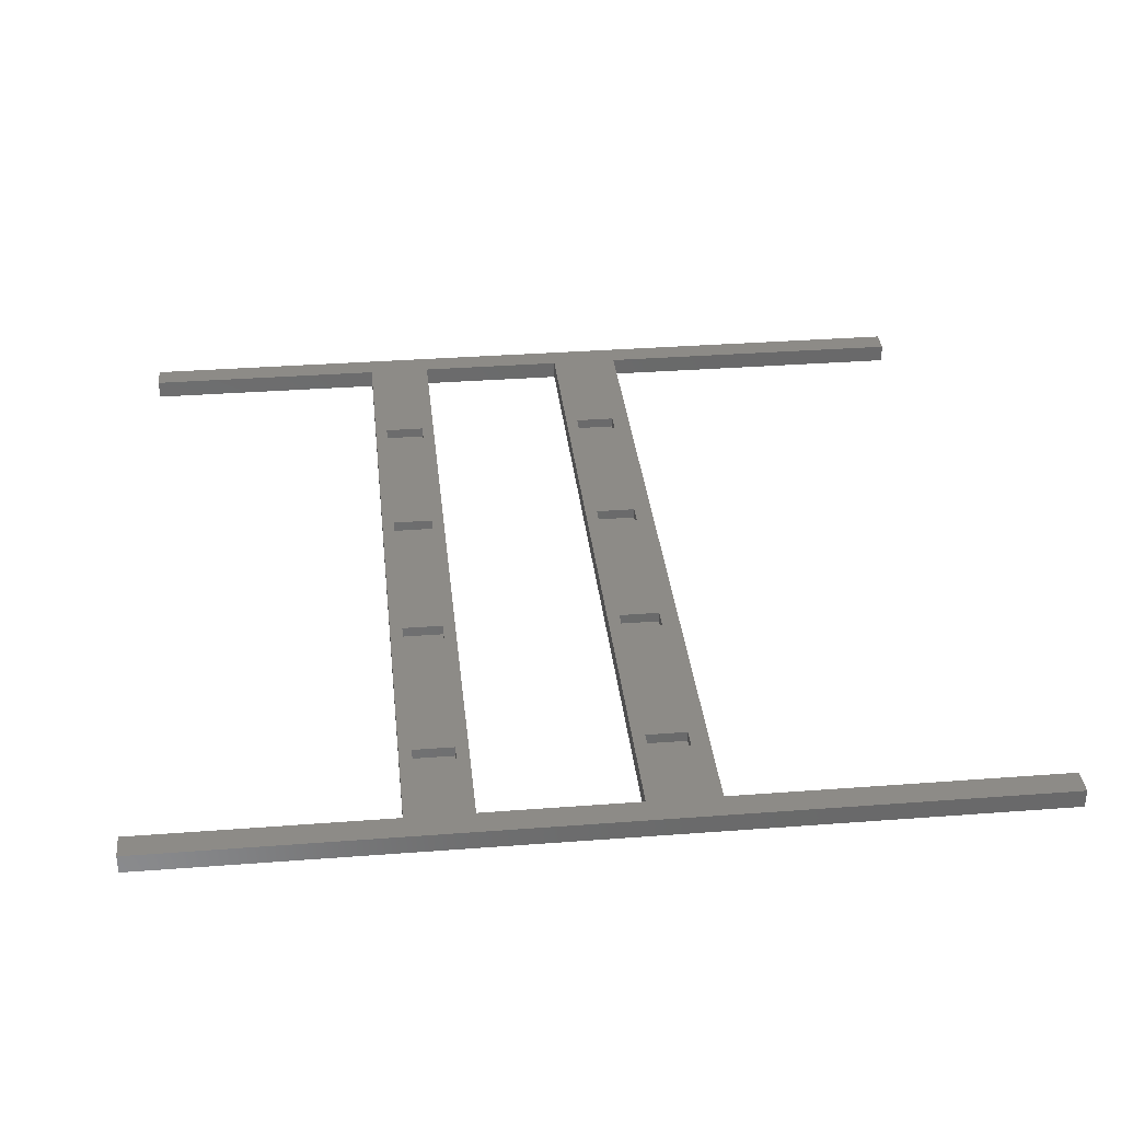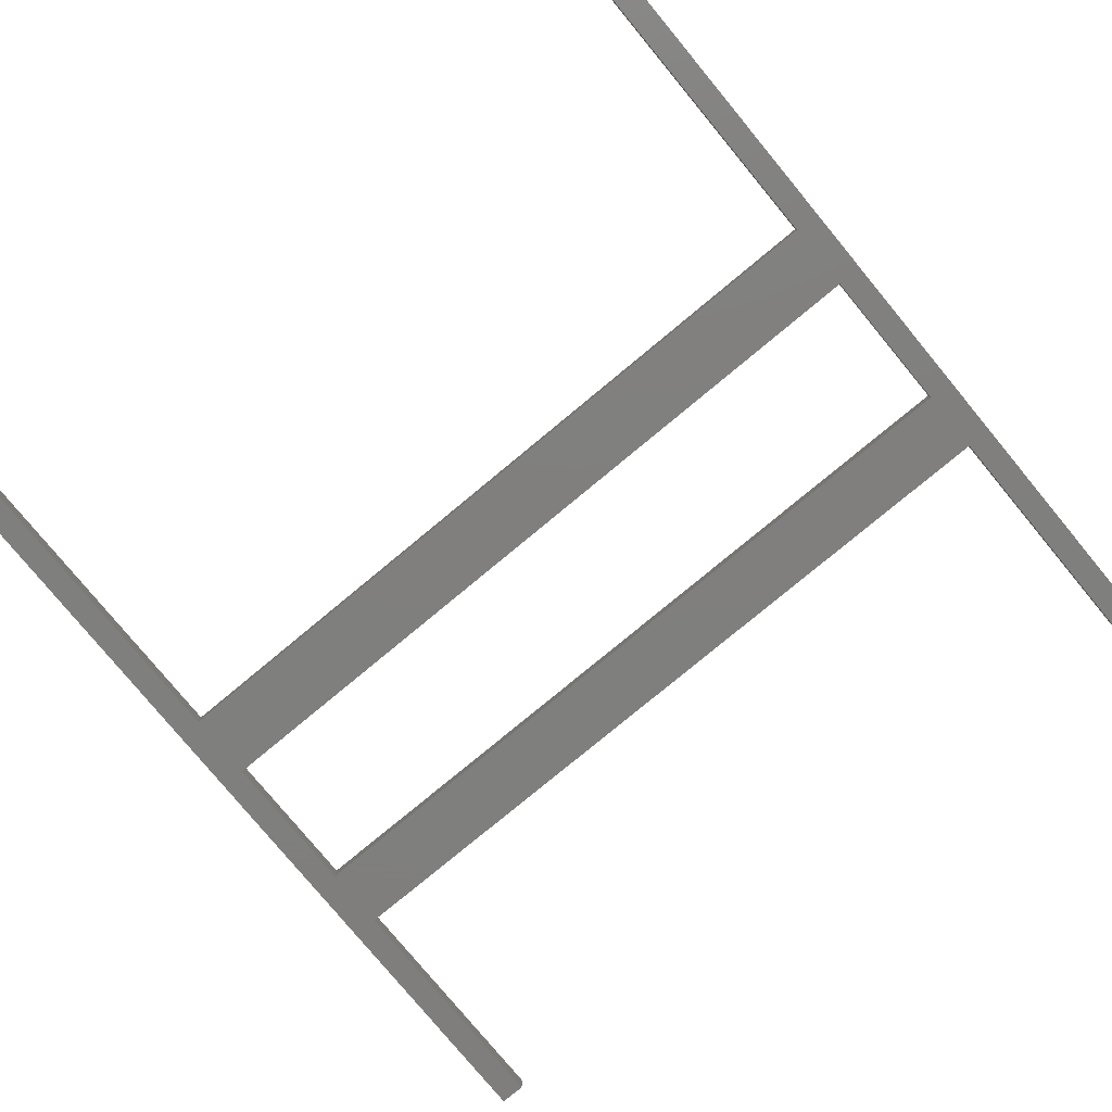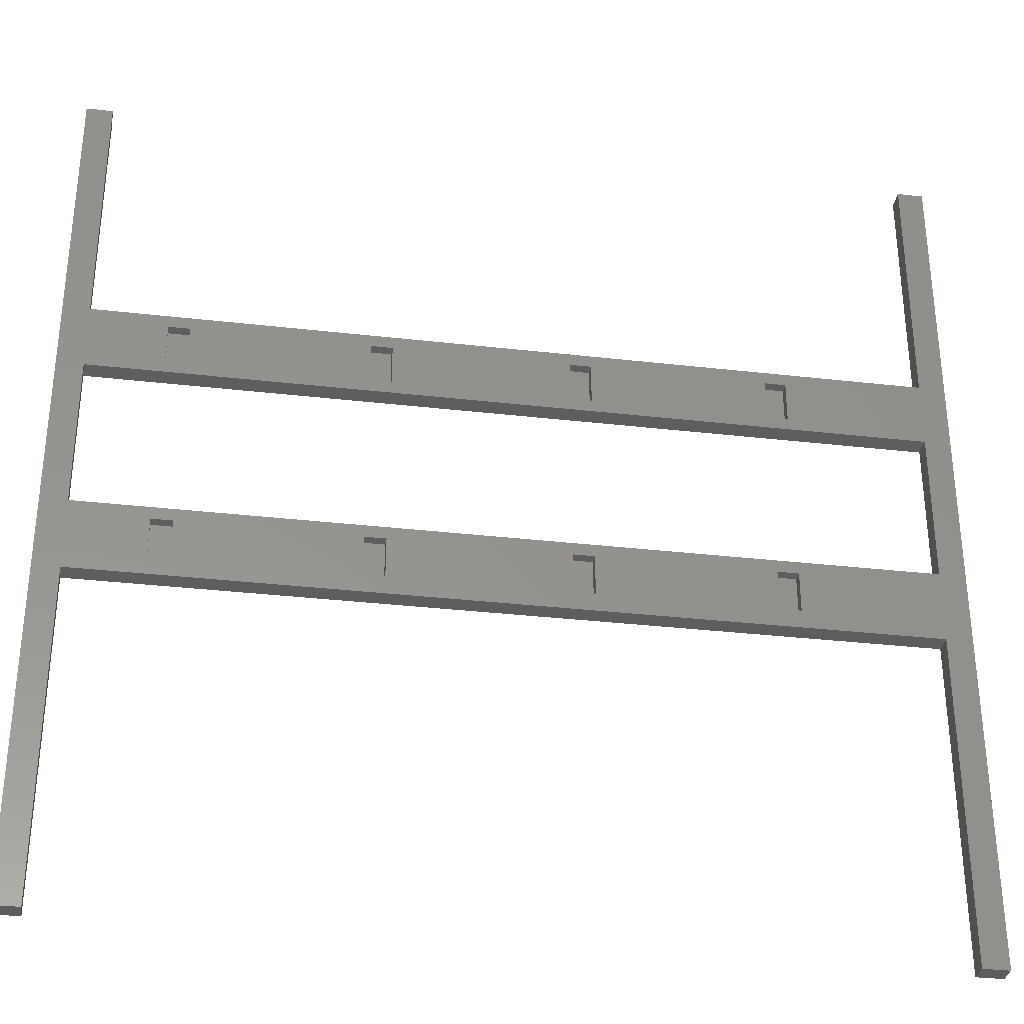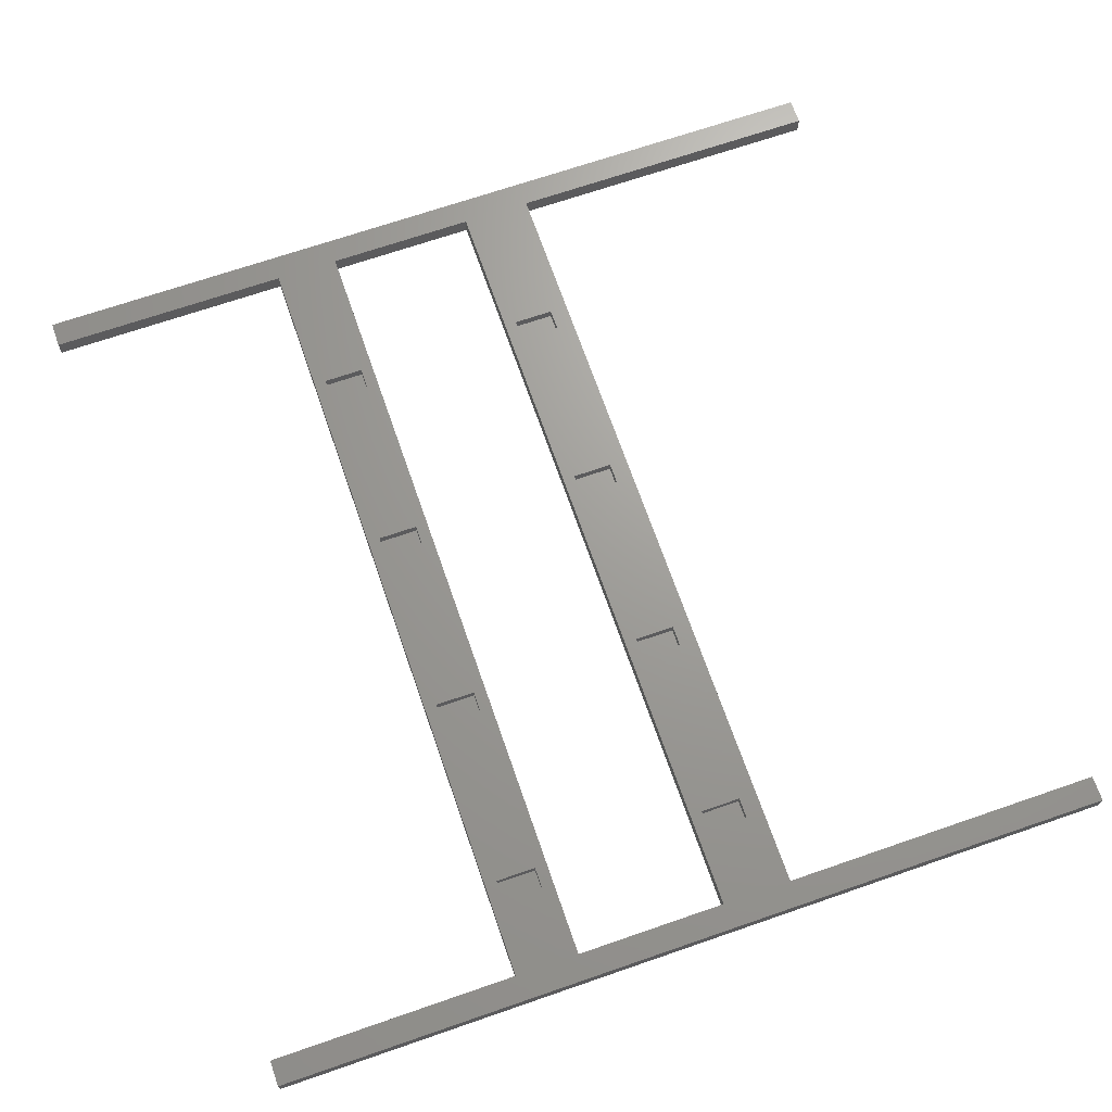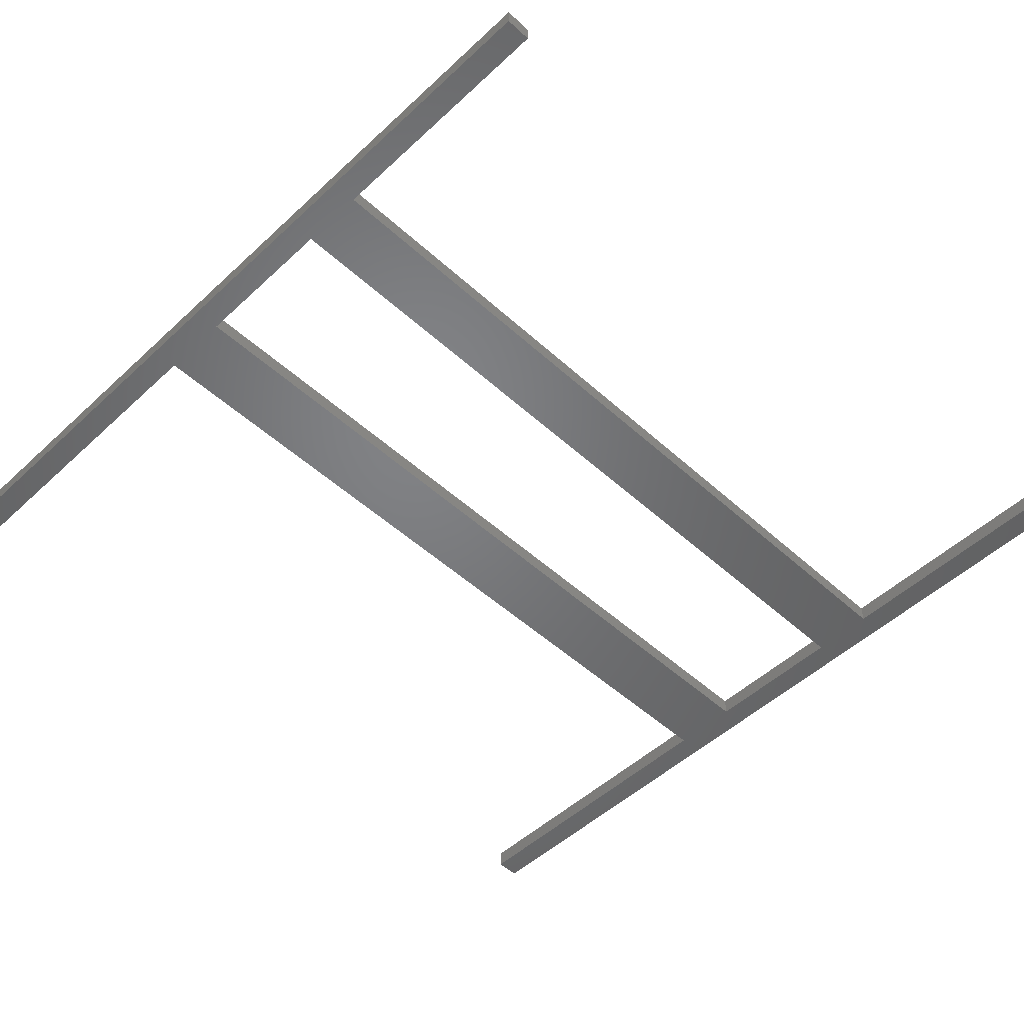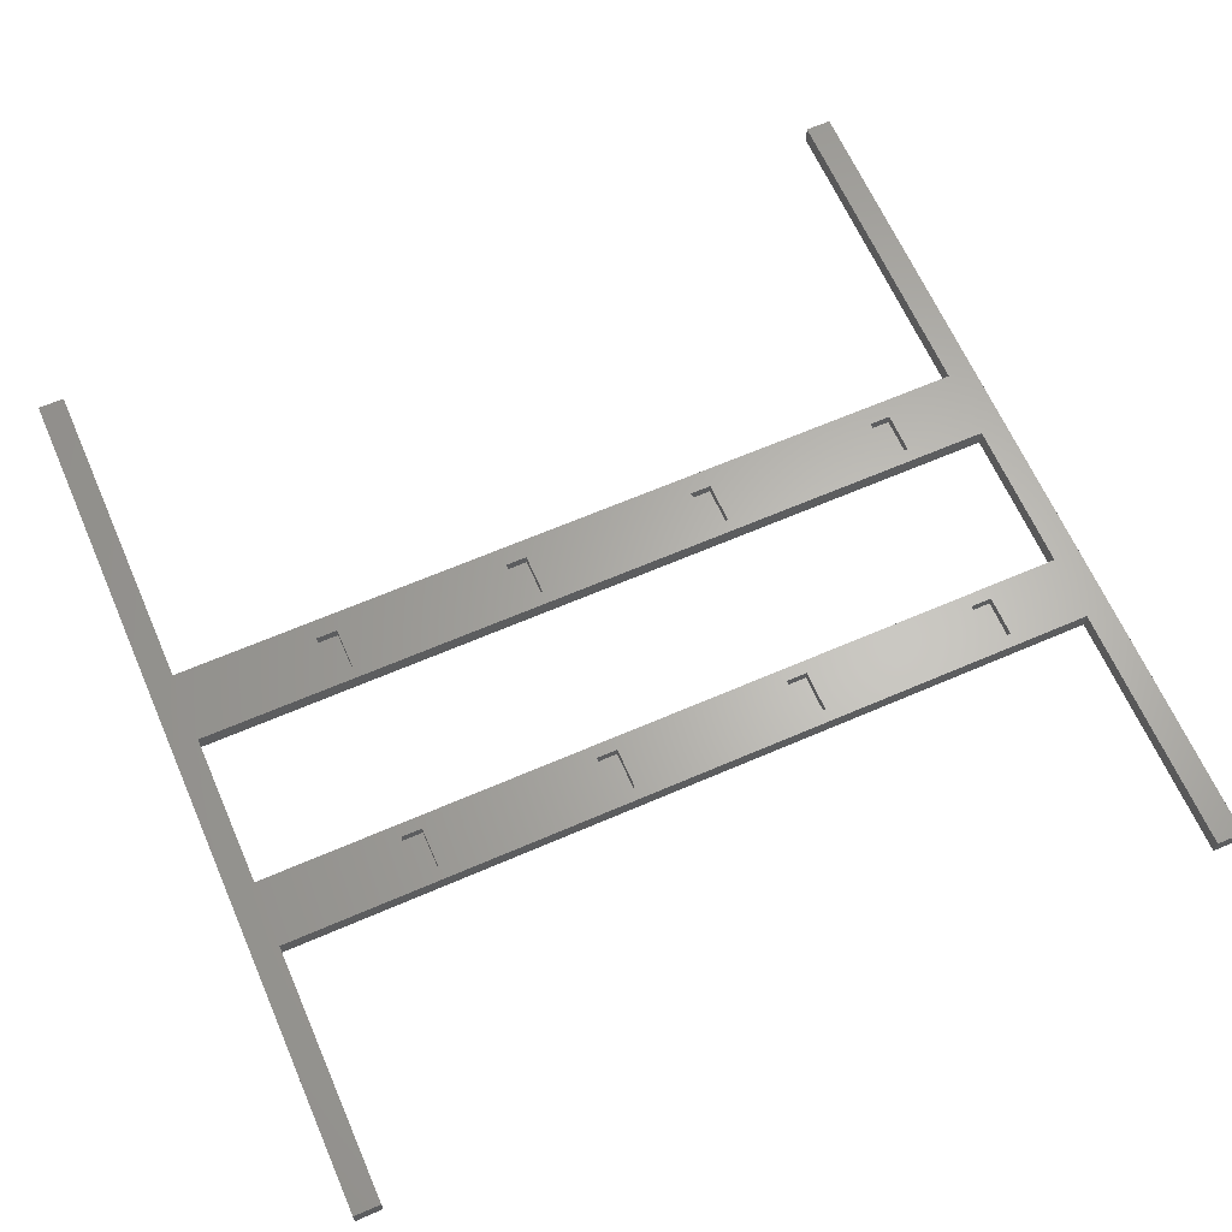
<metadata>
{"format":"stl","ext":"stl","renderer":"f3d","projection":"perspective","resolution":1024,"background":"white","views":[{"elev":33.9,"azim":-95.9,"up":"+Z"},{"elev":-79.2,"azim":39.6,"up":"+Z"},{"elev":-33.2,"azim":-9.0,"up":"+Y"},{"elev":68.8,"azim":-109.1,"up":"+Z"},{"elev":-50.8,"azim":135.3,"up":"+Z"},{"elev":64.4,"azim":156.4,"up":"+Z"}]}
</metadata>
<code>
# stl→obj: 96 verts, 192 faces
v -83.6 -83.6 5.722e-07
v -83.6 83.6 3.6
v -83.6 83.6 5.722e-07
v -83.6 -83.6 3.6
v -78.6 -20.4 5.722e-07
v -78.6 -83.6 5.722e-07
v -78.6 -6.7 5.722e-07
v -78.6 22.7 5.722e-07
v -78.6 35.3 5.722e-07
v -78.6 83.6 5.722e-07
v 78.6 35.3 5.722e-07
v 78.6 22.7 5.722e-07
v 78.6 -6.7 5.722e-07
v 78.6 -20.4 5.722e-07
v 83.6 -83.6 5.722e-07
v 78.6 -83.6 5.722e-07
v 83.6 83.6 5.722e-07
v 78.6 83.6 5.722e-07
v -78.6 35.3 3.6
v -78.6 83.6 3.6
v -78.6 22.7 3.6
v -78.6 -6.7 3.6
v -78.6 -20.4 3.6
v -78.6 -83.6 3.6
v 52.16 -16.9 3.6
v 78.6 -6.7 3.6
v 52.16 -9.1 3.6
v 48.16 -9.1 3.6
v 14.72 -9.1 3.6
v 48.16 -16.9 3.6
v 10.72 -9.1 3.6
v -22.72 -9.1 3.6
v 10.72 -16.9 3.6
v -26.72 -9.1 3.6
v -60.16 -9.1 3.6
v -26.72 -16.9 3.6
v -64.16 -9.1 3.6
v -64.16 -16.9 3.6
v 78.6 35.3 3.6
v 52.16 32.9 3.6
v 78.6 22.7 3.6
v 48.16 32.9 3.6
v 14.72 32.9 3.6
v 48.16 25.1 3.6
v 10.72 32.9 3.6
v -22.72 32.9 3.6
v 10.72 25.1 3.6
v -26.72 32.9 3.6
v -60.16 32.9 3.6
v -26.72 25.1 3.6
v -64.16 32.9 3.6
v -64.16 25.1 3.6
v 83.6 83.6 3.6
v 78.6 83.6 3.6
v 83.6 -83.6 3.6
v 78.6 -20.4 3.6
v 78.6 -83.6 3.6
v 52.16 25.1 3.6
v 14.72 25.1 3.6
v -22.72 25.1 3.6
v -60.16 25.1 3.6
v 14.72 -16.9 3.6
v -22.72 -16.9 3.6
v -60.16 -16.9 3.6
v 48.16 -9.1 1.6
v 48.16 -16.9 1.6
v 52.16 -16.9 1.6
v 52.16 -9.1 1.6
v 48.16 32.9 1.6
v 48.16 25.1 1.6
v 52.16 25.1 1.6
v 52.16 32.9 1.6
v 10.72 -9.1 1.6
v 10.72 -16.9 1.6
v 14.72 -16.9 1.6
v 14.72 -9.1 1.6
v 10.72 32.9 1.6
v 10.72 25.1 1.6
v 14.72 25.1 1.6
v 14.72 32.9 1.6
v -26.72 -9.1 1.6
v -26.72 -16.9 1.6
v -22.72 -16.9 1.6
v -22.72 -9.1 1.6
v -26.72 32.9 1.6
v -26.72 25.1 1.6
v -22.72 25.1 1.6
v -22.72 32.9 1.6
v -64.16 -9.1 1.6
v -64.16 -16.9 1.6
v -60.16 -16.9 1.6
v -60.16 -9.1 1.6
v -64.16 32.9 1.6
v -64.16 25.1 1.6
v -60.16 25.1 1.6
v -60.16 32.9 1.6
f 1 2 3
f 2 1 4
f 1 5 6
f 5 1 7
f 3 7 1
f 7 3 8
f 8 3 9
f 9 3 10
f 8 11 12
f 11 8 9
f 5 13 14
f 13 5 7
f 14 15 16
f 13 15 14
f 15 13 17
f 12 17 13
f 11 17 12
f 17 11 18
f 2 19 20
f 19 2 21
f 21 2 22
f 4 22 2
f 22 4 23
f 23 4 24
f 25 26 27
f 26 28 27
f 28 29 30
f 26 29 28
f 26 31 29
f 31 32 33
f 26 32 31
f 22 32 26
f 34 35 36
f 32 22 34
f 34 22 35
f 37 22 38
f 35 22 37
f 39 40 41
f 39 42 40
f 42 43 44
f 39 43 42
f 39 45 43
f 45 46 47
f 39 46 45
f 19 46 39
f 48 49 50
f 46 19 48
f 48 19 49
f 51 19 52
f 49 19 51
f 39 53 54
f 41 53 39
f 26 53 41
f 53 26 55
f 56 55 26
f 55 56 57
f 58 41 40
f 44 41 58
f 59 44 43
f 59 41 44
f 47 41 59
f 60 47 46
f 60 41 47
f 21 60 50
f 61 50 49
f 21 50 61
f 21 61 52
f 60 21 41
f 21 52 19
f 26 25 56
f 30 56 25
f 62 30 29
f 62 56 30
f 33 56 62
f 63 33 32
f 23 33 63
f 23 63 36
f 64 36 35
f 23 36 64
f 23 64 38
f 33 23 56
f 23 38 22
f 19 10 20
f 10 19 9
f 24 5 23
f 5 24 6
f 22 8 21
f 8 22 7
f 10 2 20
f 2 10 3
f 1 24 4
f 24 1 6
f 11 54 18
f 54 11 39
f 16 56 14
f 56 16 57
f 13 41 12
f 41 13 26
f 55 17 53
f 17 55 15
f 17 54 53
f 54 17 18
f 16 55 57
f 55 16 15
f 13 22 26
f 22 13 7
f 11 19 39
f 19 11 9
f 8 41 21
f 41 8 12
f 5 56 23
f 56 5 14
f 30 65 28
f 65 30 66
f 65 67 68
f 67 65 66
f 67 27 68
f 27 67 25
f 65 27 28
f 27 65 68
f 67 30 25
f 30 67 66
f 44 69 42
f 69 44 70
f 69 71 72
f 71 69 70
f 71 40 72
f 40 71 58
f 69 40 42
f 40 69 72
f 71 44 58
f 44 71 70
f 33 73 31
f 73 33 74
f 73 75 76
f 75 73 74
f 75 29 76
f 29 75 62
f 73 29 31
f 29 73 76
f 75 33 62
f 33 75 74
f 47 77 45
f 77 47 78
f 77 79 80
f 79 77 78
f 79 43 80
f 43 79 59
f 77 43 45
f 43 77 80
f 79 47 59
f 47 79 78
f 36 81 34
f 81 36 82
f 81 83 84
f 83 81 82
f 83 32 84
f 32 83 63
f 81 32 34
f 32 81 84
f 83 36 63
f 36 83 82
f 50 85 48
f 85 50 86
f 85 87 88
f 87 85 86
f 87 46 88
f 46 87 60
f 85 46 48
f 46 85 88
f 87 50 60
f 50 87 86
f 38 89 37
f 89 38 90
f 89 91 92
f 91 89 90
f 91 35 92
f 35 91 64
f 89 35 37
f 35 89 92
f 91 38 64
f 38 91 90
f 52 93 51
f 93 52 94
f 93 95 96
f 95 93 94
f 95 49 96
f 49 95 61
f 93 49 51
f 49 93 96
f 95 52 61
f 52 95 94

</code>
